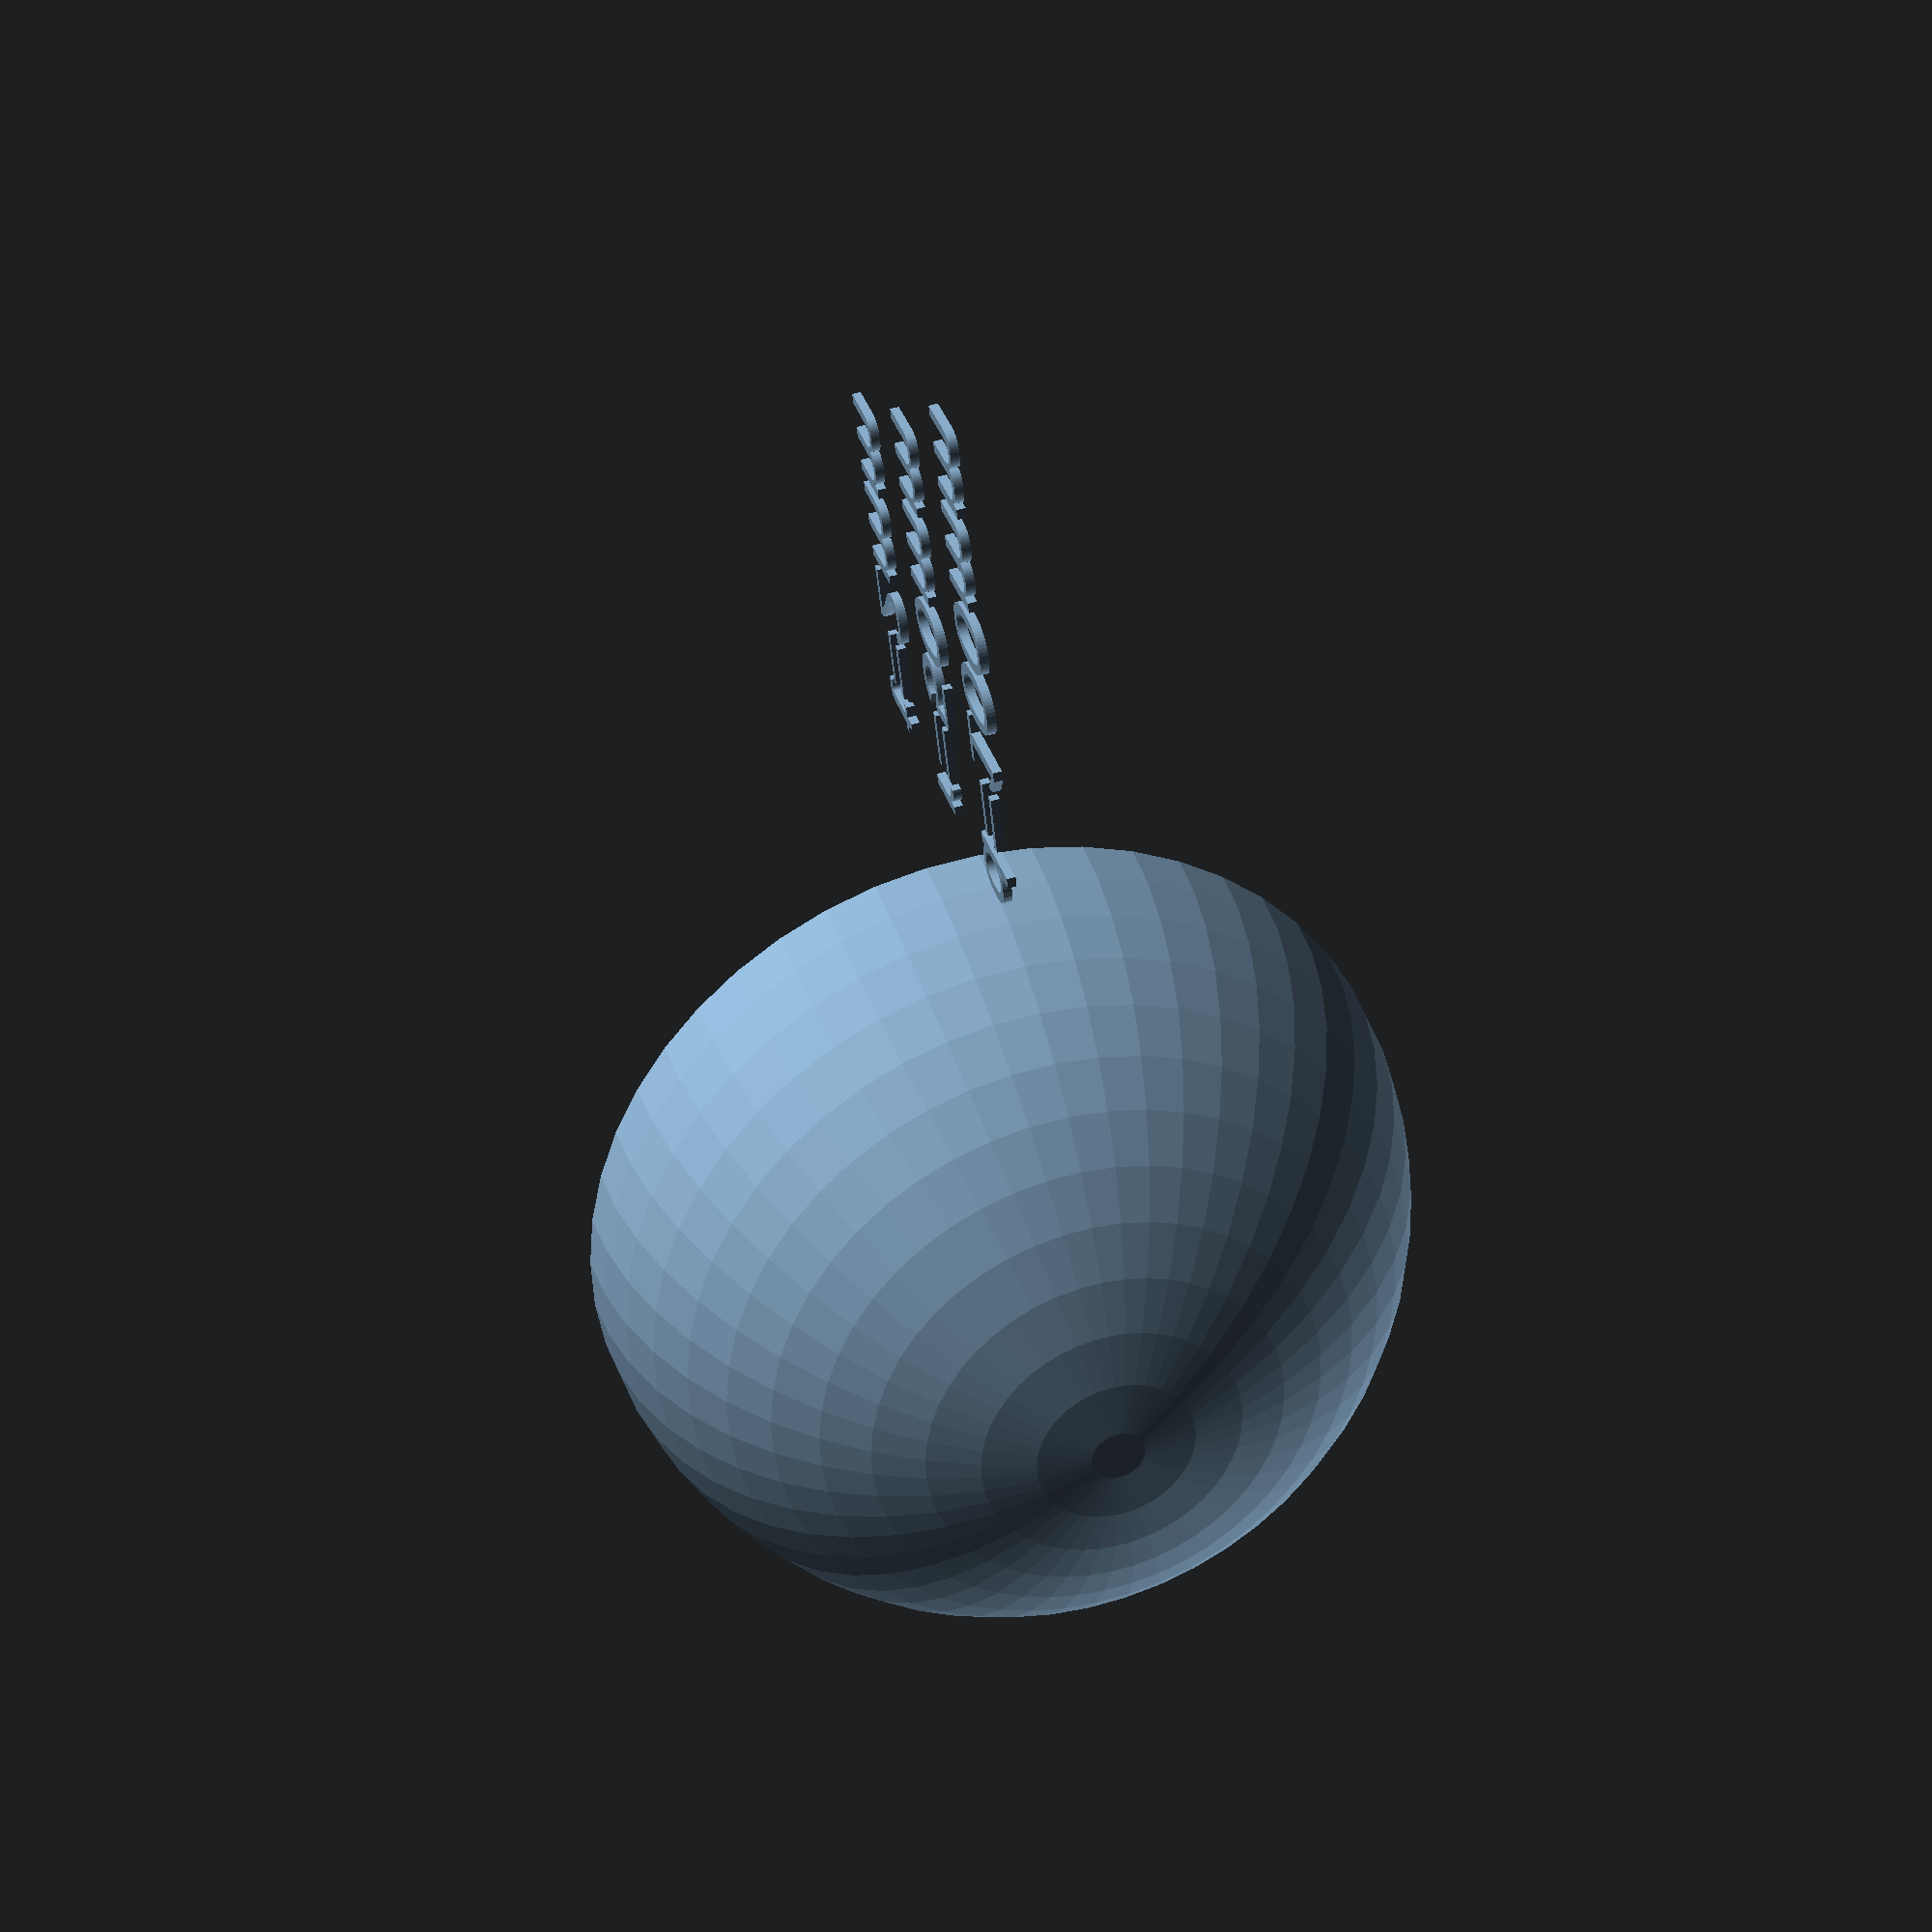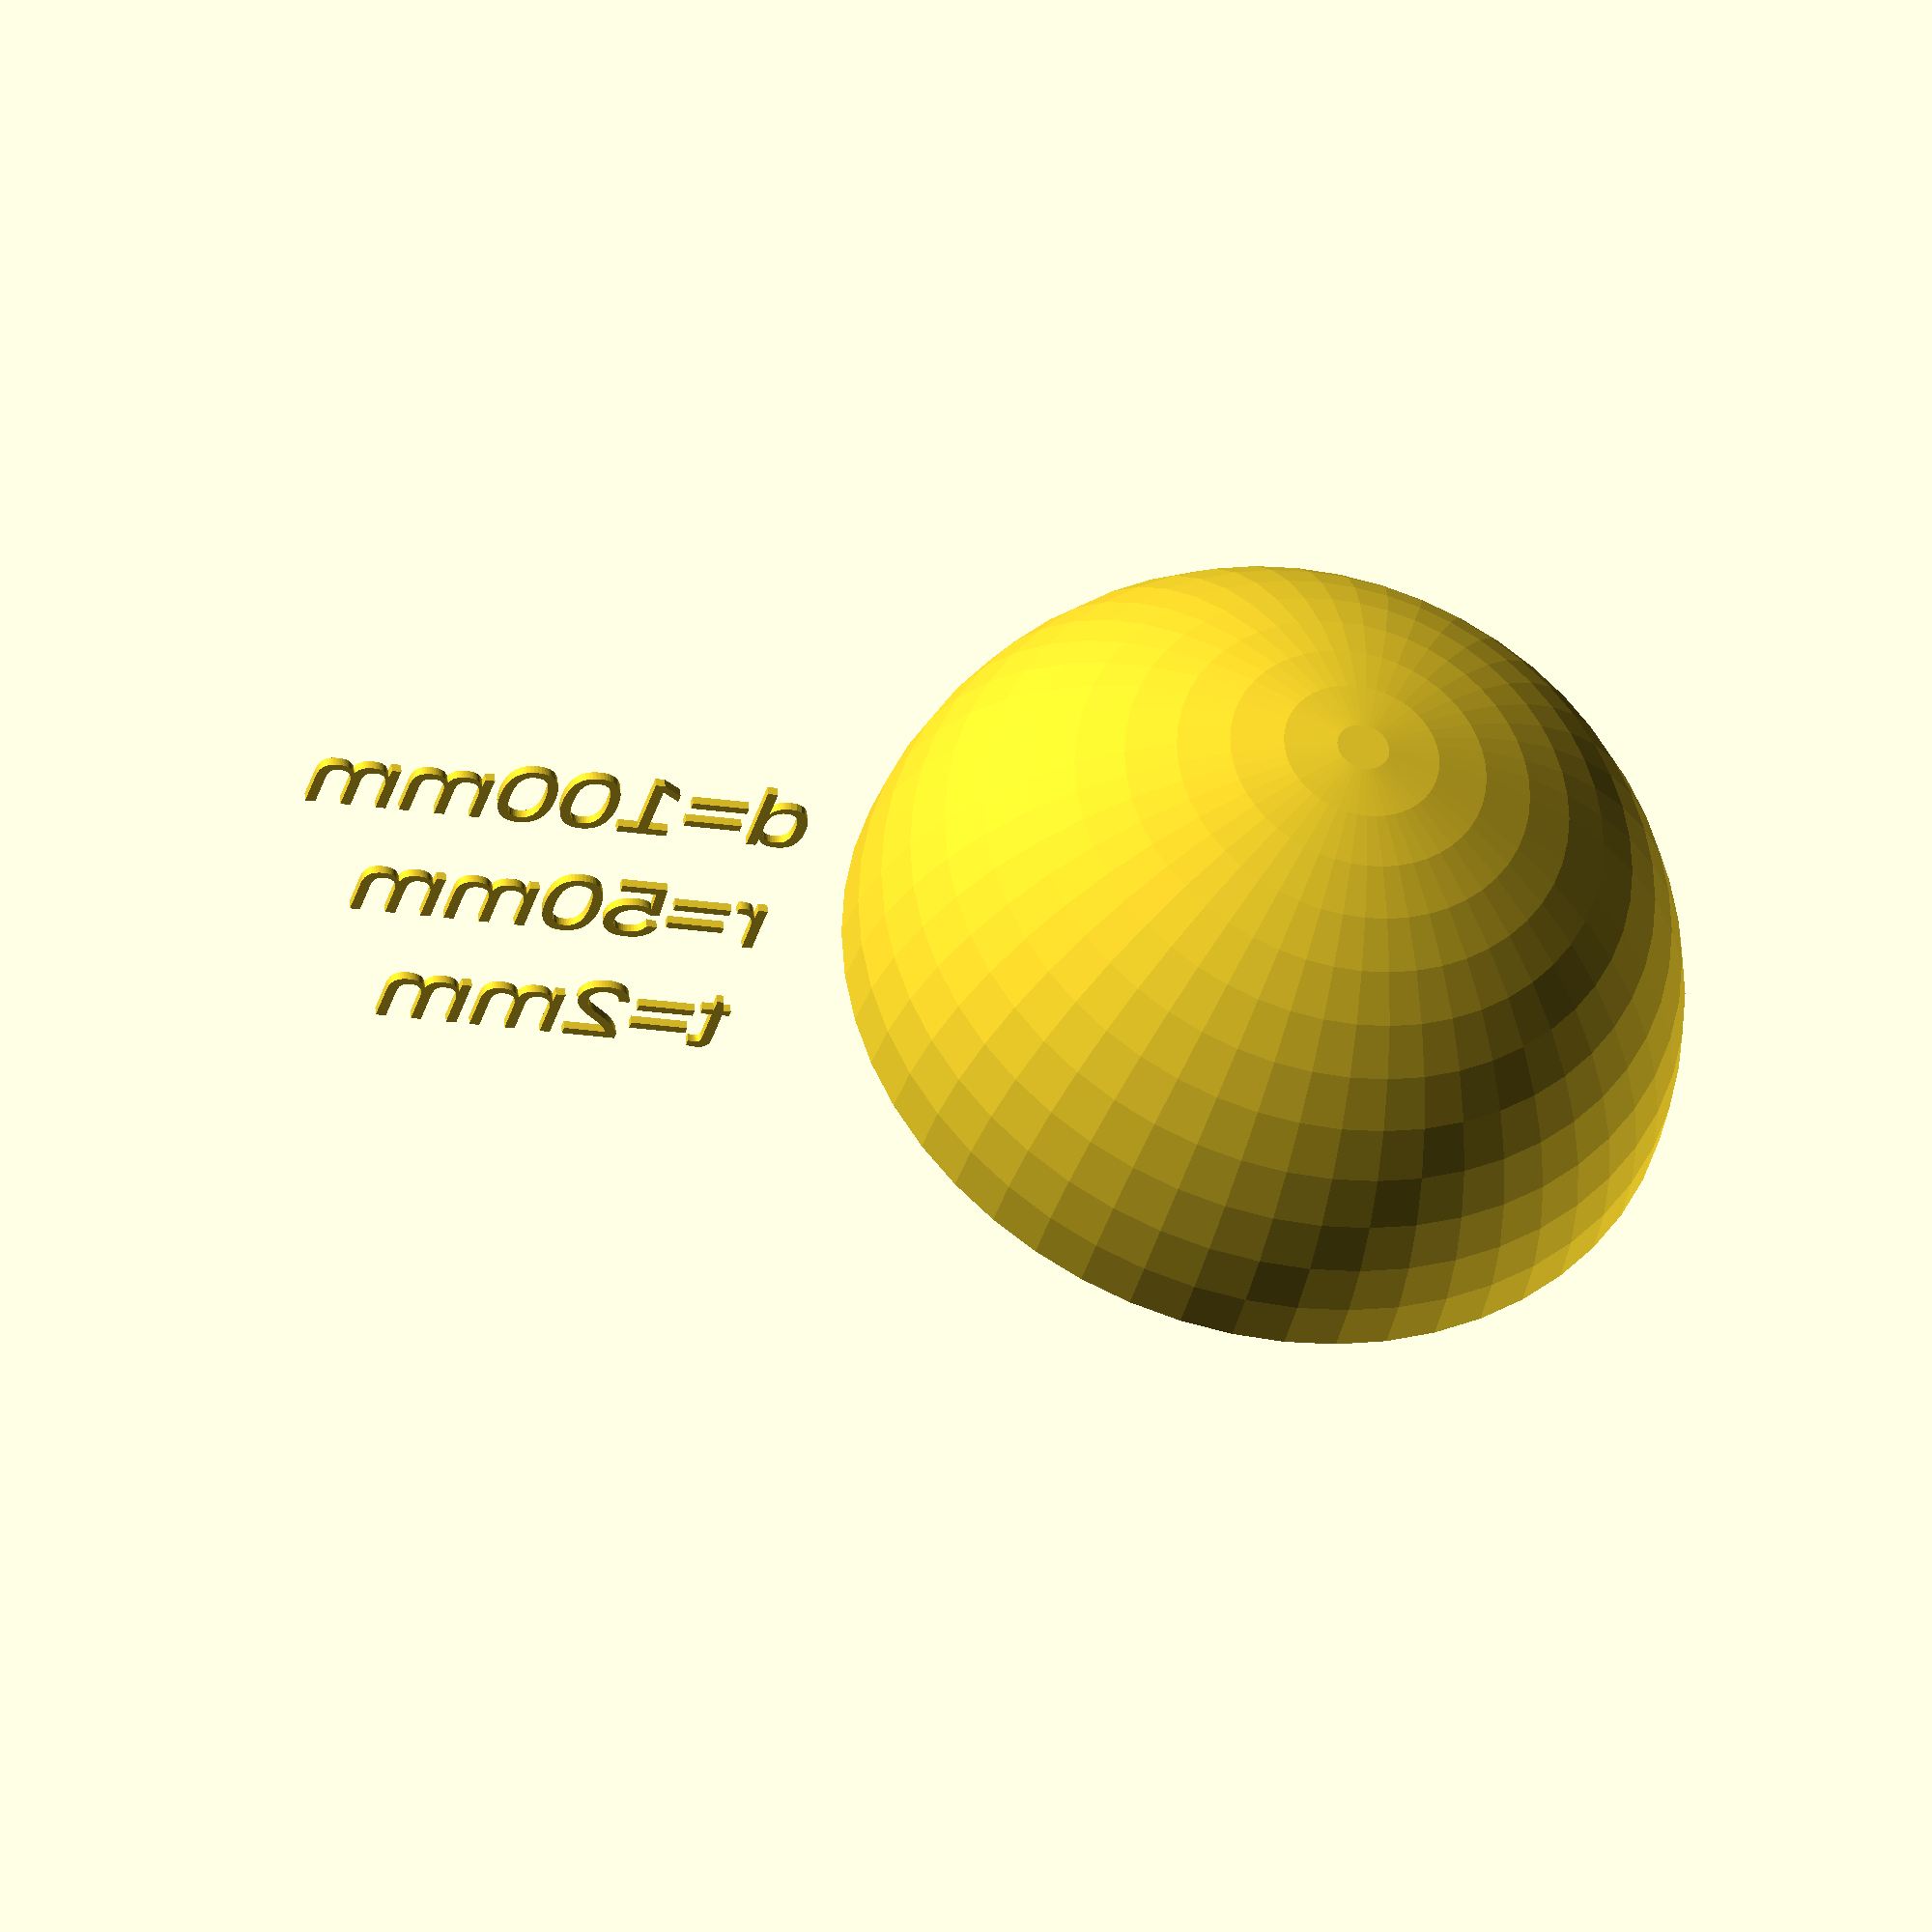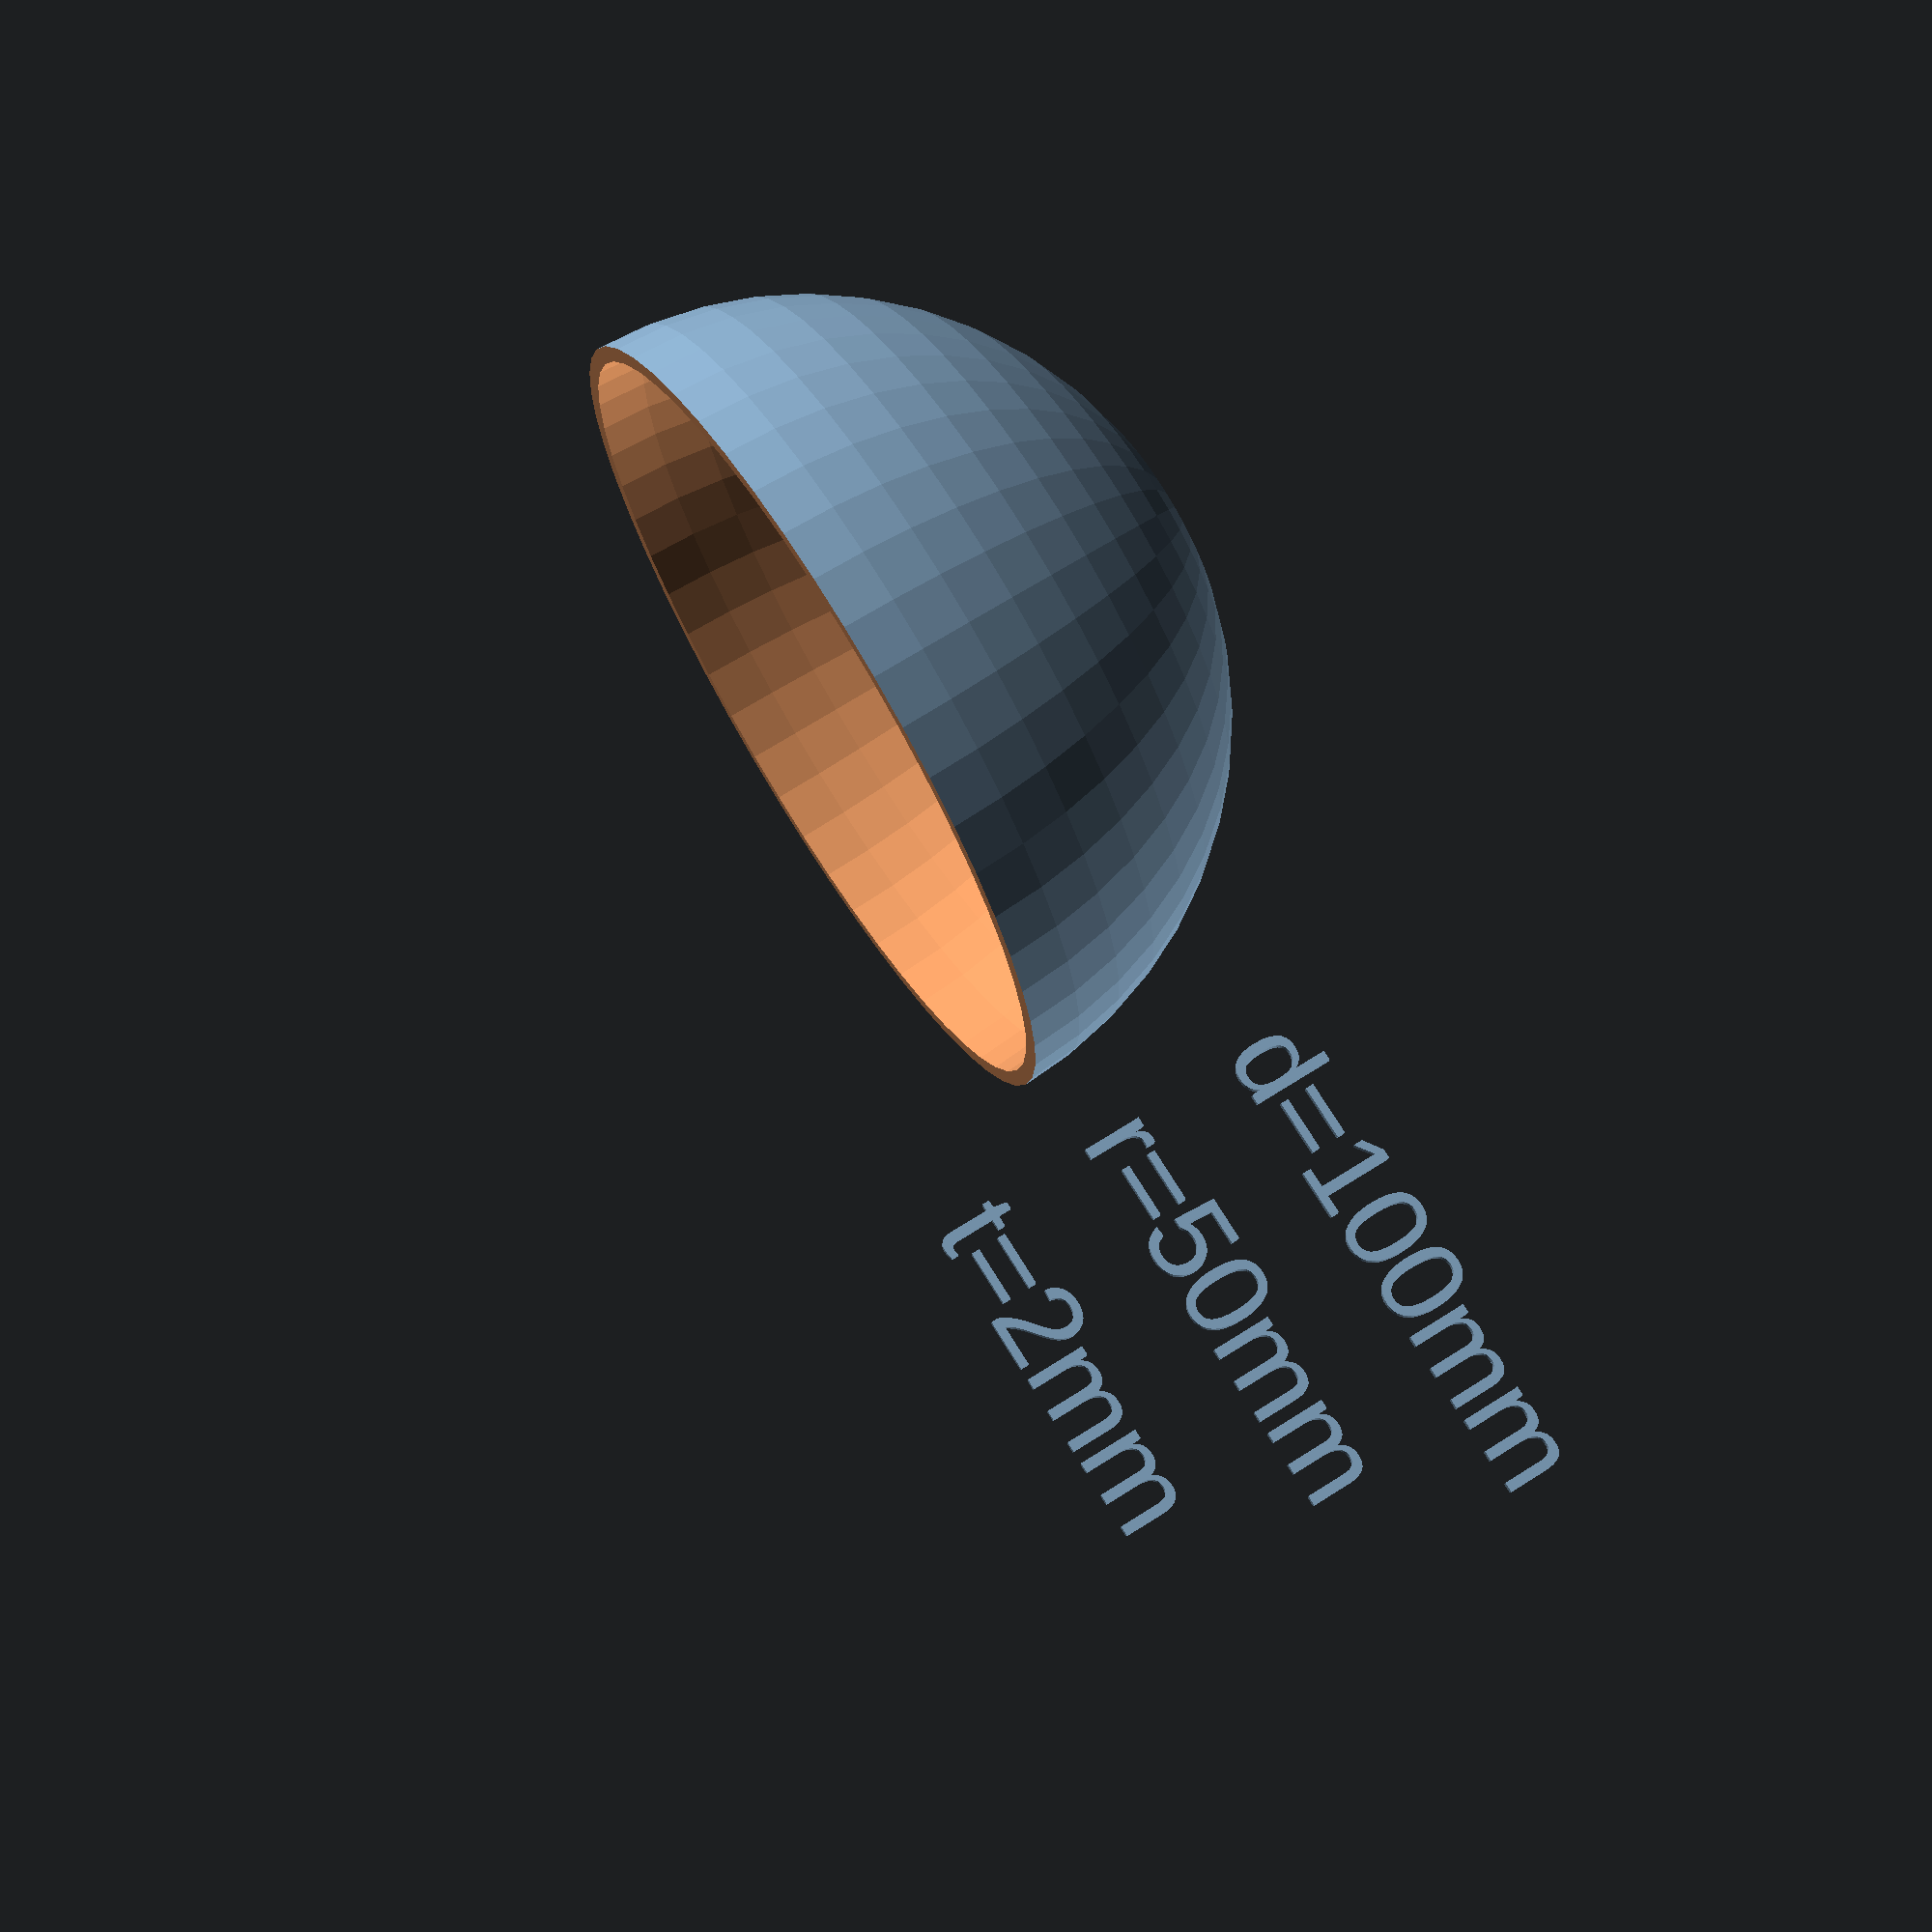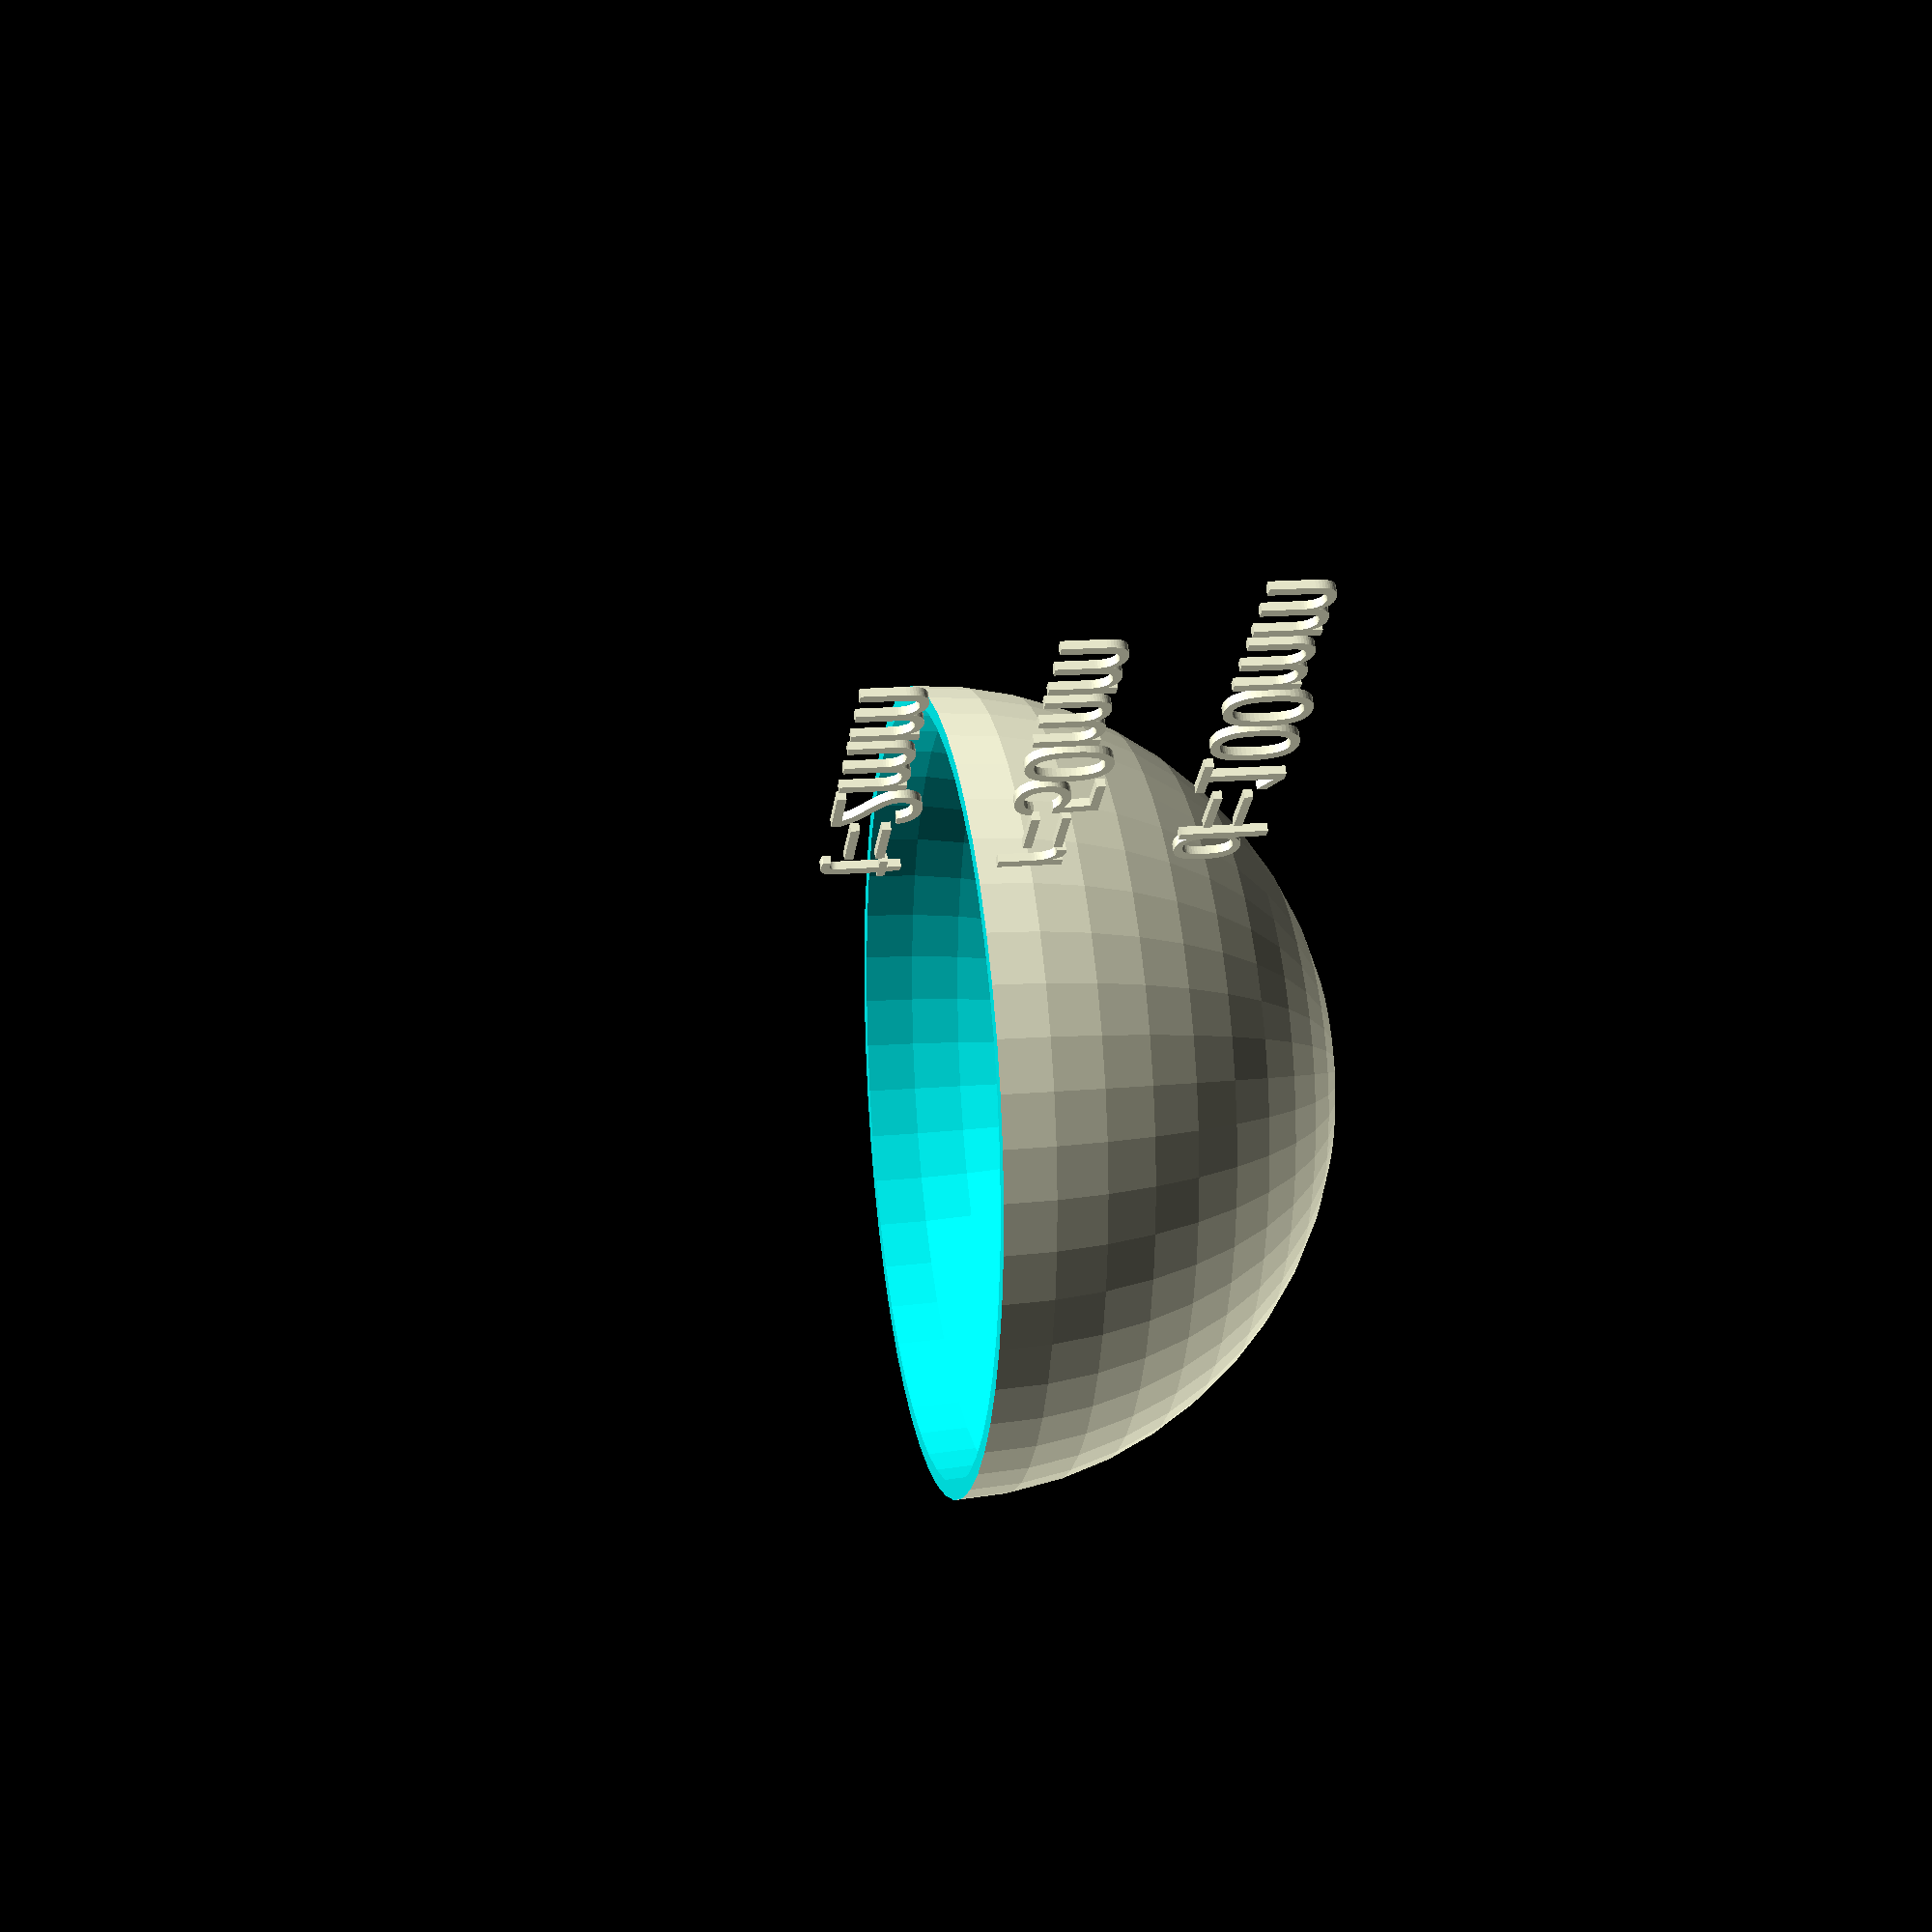
<openscad>

module acrylic_dome()
{
    difference()
    {
        sphere(r=50);
        sphere(r=48);
        translate([0,0,-50])
        cube([100,100,100],center=true);
    }
}

$fn=50;
//projection(cut=true)
rotate([90,90,0])
acrylic_dome();
rotate([180,0,0]){
translate([60,20,0])
text(text = "d=100mm", font = "Liberation Sans", size = 10, valign = 0);
translate([60,0,0])
text(text = "r=50mm", font = "Liberation Sans", size = 10, valign = 0);
translate([60,-20,0])
text(text = "t=2mm", font = "Liberation Sans", size = 10, valign = 0);
}
</openscad>
<views>
elev=124.3 azim=69.1 roll=106.9 proj=p view=wireframe
elev=305.8 azim=194.5 roll=356.3 proj=o view=wireframe
elev=195.0 azim=302.1 roll=2.5 proj=p view=wireframe
elev=115.7 azim=97.6 roll=186.9 proj=p view=wireframe
</views>
